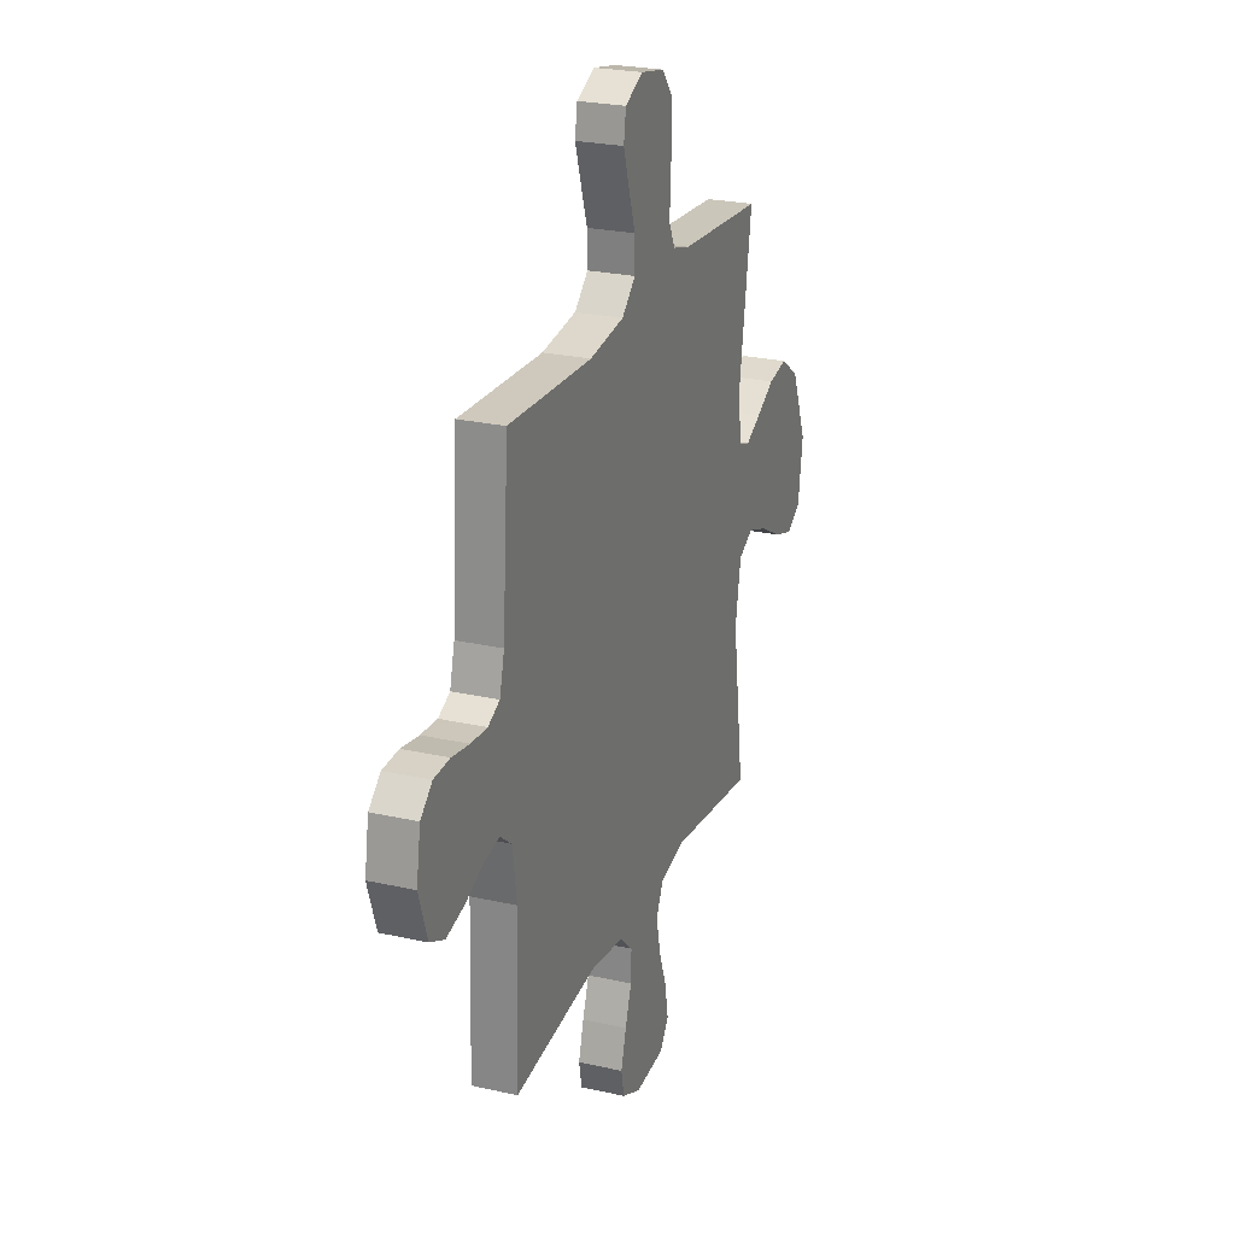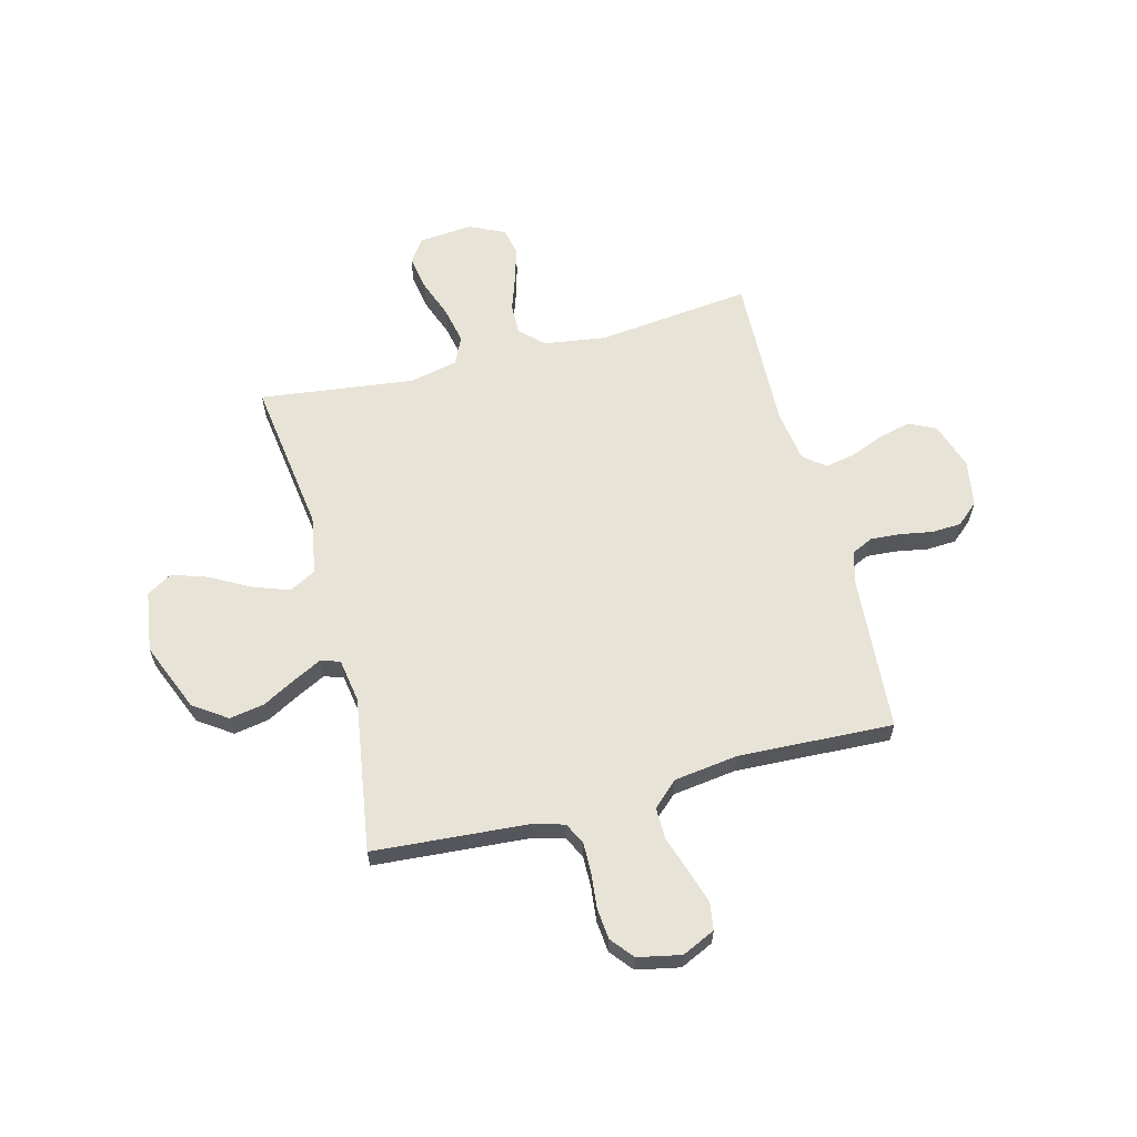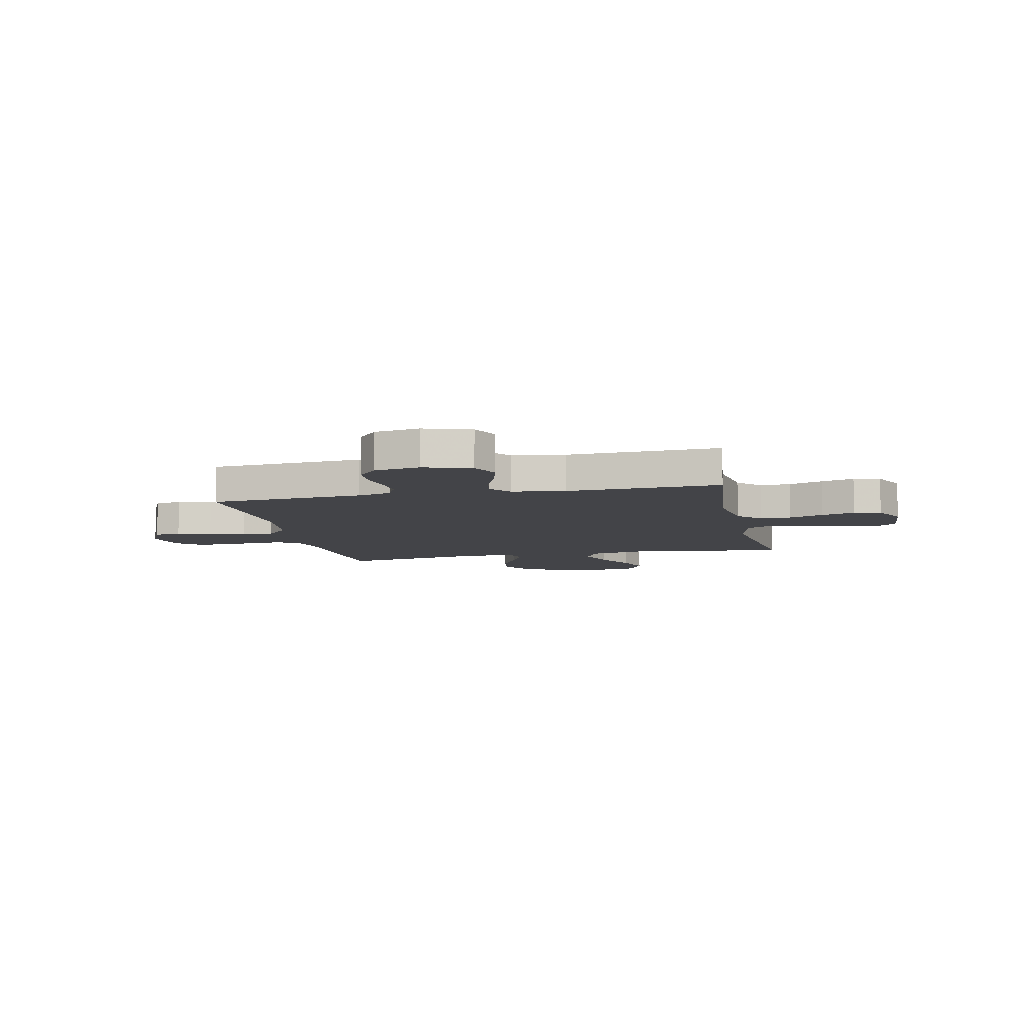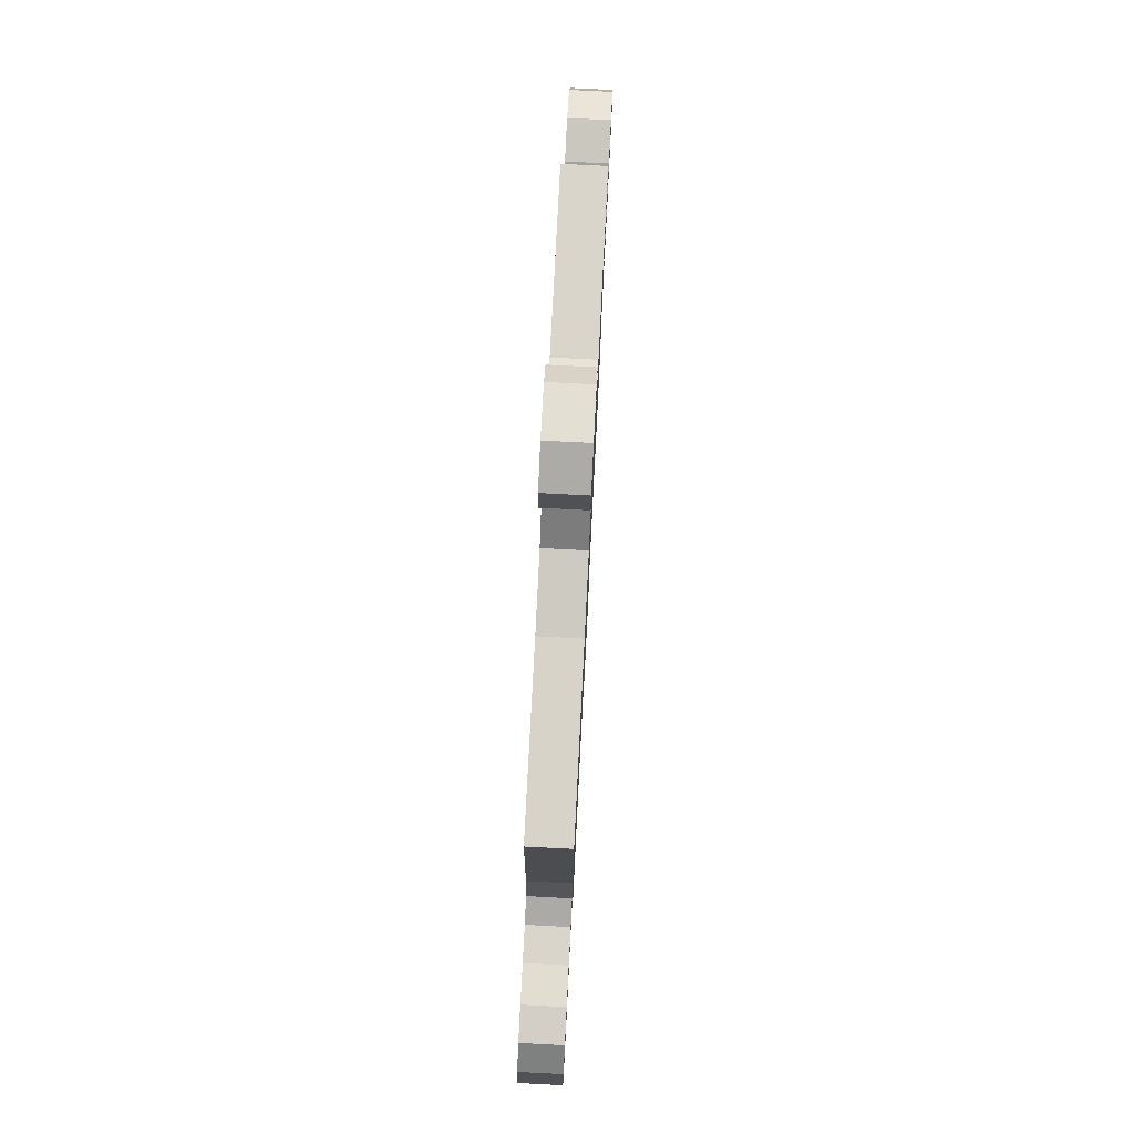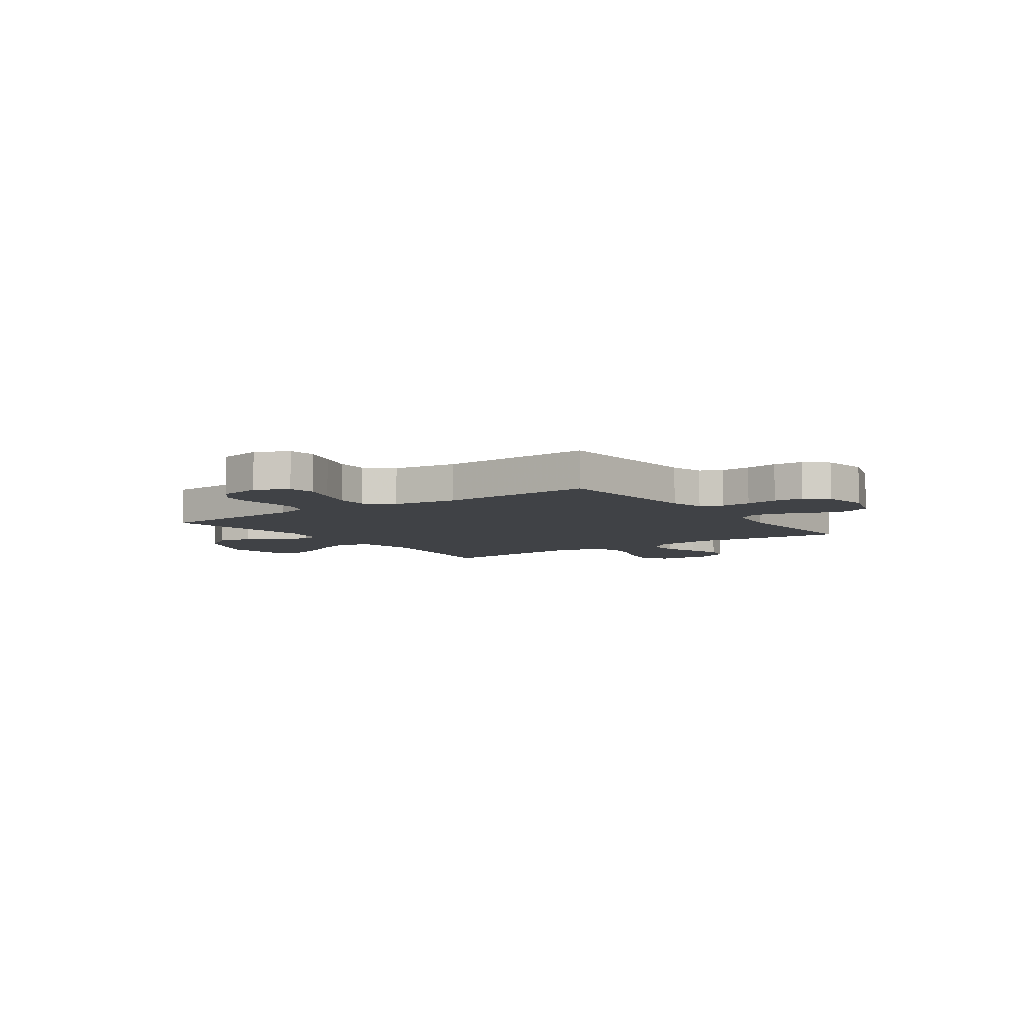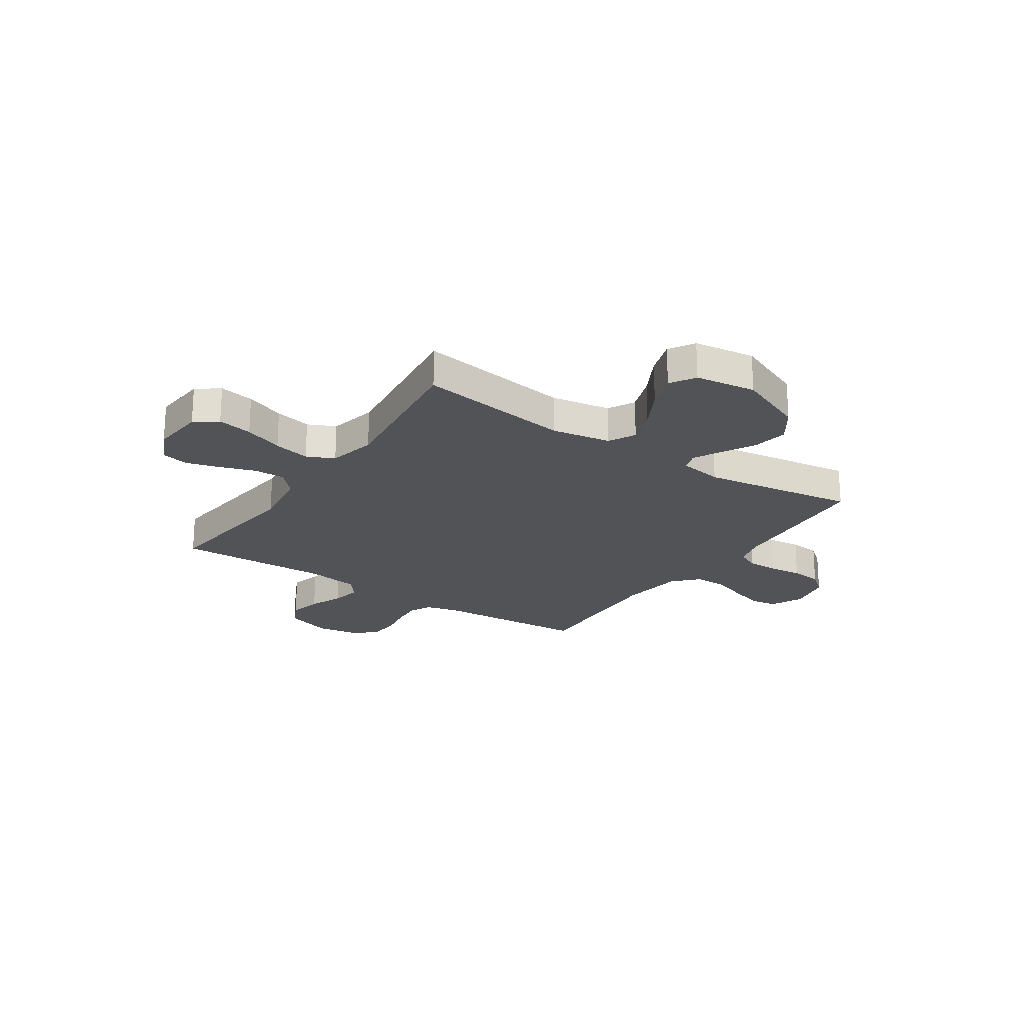
<metadata>
{"format":"obj","ext":"obj","renderer":"f3d","projection":"perspective","resolution":1024,"background":"white","views":[{"elev":24.9,"azim":110.2,"up":"+Z"},{"elev":61.9,"azim":-14.5,"up":"+Y"},{"elev":-8.2,"azim":102.4,"up":"+Y"},{"elev":78.5,"azim":92.9,"up":"+Z"},{"elev":-6.5,"azim":35.4,"up":"+Y"},{"elev":-22.2,"azim":-124.0,"up":"+Y"}]}
</metadata>
<code>
v 0.5 0.07 -0.5
v 0.2 0.07 -0.466
v 0.081 0.07 -0.483
v 0.035 0.07 -0.526
v 0.037 0.07 -0.587
v 0.06 0.07 -0.654
v 0.079 0.07 -0.72
v 0.068 0.07 -0.773
v 0 0.07 -0.805
v -0.105 0.07 -0.796
v -0.137 0.07 -0.752
v -0.125 0.07 -0.684
v -0.097 0.07 -0.608
v -0.082 0.07 -0.537
v -0.107 0.07 -0.484
v -0.2 0.07 -0.463
v -0.5 0.07 -0.5
v -0.458 0.07 -0.2
v -0.478 0.07 -0.085
v -0.53 0.07 -0.058
v -0.6 0.07 -0.083
v -0.677 0.07 -0.125
v -0.746 0.07 -0.148
v -0.795 0.07 -0.118
v -0.812 0.07 0
v -0.757 0.07 0.133
v -0.692 0.07 0.178
v -0.624 0.07 0.166
v -0.56 0.07 0.131
v -0.505 0.07 0.103
v -0.468 0.07 0.115
v -0.454 0.07 0.2
v -0.5 0.07 0.5
v -0.2 0.07 0.522
v -0.139 0.07 0.539
v -0.118 0.07 0.582
v -0.119 0.07 0.642
v -0.126 0.07 0.708
v -0.12 0.07 0.768
v -0.084 0.07 0.812
v 0 0.07 0.829
v 0.064 0.07 0.799
v 0.072 0.07 0.746
v 0.051 0.07 0.68
v 0.028 0.07 0.611
v 0.027 0.07 0.549
v 0.076 0.07 0.504
v 0.2 0.07 0.487
v 0.5 0.07 0.5
v 0.521 0.07 0.2
v 0.538 0.07 0.134
v 0.58 0.07 0.114
v 0.638 0.07 0.118
v 0.701 0.07 0.129
v 0.758 0.07 0.126
v 0.8 0.07 0.089
v 0.815 0.07 0
v 0.785 0.07 -0.092
v 0.733 0.07 -0.117
v 0.67 0.07 -0.102
v 0.605 0.07 -0.075
v 0.547 0.07 -0.064
v 0.505 0.07 -0.097
v 0.49 0.07 -0.2
v 0.5 0 -0.5
v 0.2 0 -0.466
v 0.081 0 -0.483
v 0.035 0 -0.526
v 0.037 0 -0.587
v 0.06 0 -0.654
v 0.079 0 -0.72
v 0.068 0 -0.773
v 0 0 -0.805
v -0.105 0 -0.796
v -0.137 0 -0.752
v -0.125 0 -0.684
v -0.097 0 -0.608
v -0.082 0 -0.537
v -0.107 0 -0.484
v -0.2 0 -0.463
v -0.5 0 -0.5
v -0.458 0 -0.2
v -0.478 0 -0.085
v -0.53 0 -0.058
v -0.6 0 -0.083
v -0.677 0 -0.125
v -0.746 0 -0.148
v -0.795 0 -0.118
v -0.812 0 0
v -0.757 0 0.133
v -0.692 0 0.178
v -0.624 0 0.166
v -0.56 0 0.131
v -0.505 0 0.103
v -0.468 0 0.115
v -0.454 0 0.2
v -0.5 0 0.5
v -0.2 0 0.522
v -0.139 0 0.539
v -0.118 0 0.582
v -0.119 0 0.642
v -0.126 0 0.708
v -0.12 0 0.768
v -0.084 0 0.812
v 0 0 0.829
v 0.064 0 0.799
v 0.072 0 0.746
v 0.051 0 0.68
v 0.028 0 0.611
v 0.027 0 0.549
v 0.076 0 0.504
v 0.2 0 0.487
v 0.5 0 0.5
v 0.521 0 0.2
v 0.538 0 0.134
v 0.58 0 0.114
v 0.638 0 0.118
v 0.701 0 0.129
v 0.758 0 0.126
v 0.8 0 0.089
v 0.815 0 0
v 0.785 0 -0.092
v 0.733 0 -0.117
v 0.67 0 -0.102
v 0.605 0 -0.075
v 0.547 0 -0.064
v 0.505 0 -0.097
v 0.49 0 -0.2
f 59 60 61
f 58 59 61
f 57 58 61
f 56 57 61
f 55 56 61
f 54 55 61
f 53 54 61
f 52 53 61 62
f 51 52 62 63
f 48 49 50
f 51 63 64
f 50 51 64
f 48 50 64
f 47 48 64
f 43 44 45
f 42 43 45
f 41 42 45
f 40 41 45
f 39 40 45
f 38 39 45
f 37 38 45
f 36 37 45 46
f 64 1 2
f 47 64 2
f 46 47 2
f 36 46 2
f 35 36 2
f 27 28 29
f 26 27 29
f 25 26 29
f 24 25 29
f 23 24 29
f 22 23 29
f 21 22 29
f 20 21 29 30
f 19 20 30 31
f 16 17 18
f 19 31 32
f 18 19 32
f 16 18 32
f 15 16 32
f 11 12 13
f 10 11 13
f 9 10 13
f 8 9 13
f 7 8 13
f 6 7 13
f 5 6 13
f 4 5 13 14
f 3 4 14 15
f 3 15 32
f 2 3 32
f 35 2 32
f 34 35 32
f 32 33 34
f 125 124 123
f 125 123 122
f 125 122 121
f 125 121 120
f 125 120 119
f 125 119 118
f 125 118 117
f 126 125 117 116
f 127 126 116 115
f 114 113 112
f 128 127 115
f 128 115 114
f 128 114 112
f 128 112 111
f 109 108 107
f 109 107 106
f 109 106 105
f 109 105 104
f 109 104 103
f 109 103 102
f 109 102 101
f 110 109 101 100
f 66 65 128
f 66 128 111
f 66 111 110
f 66 110 100
f 66 100 99
f 93 92 91
f 93 91 90
f 93 90 89
f 93 89 88
f 93 88 87
f 93 87 86
f 93 86 85
f 94 93 85 84
f 95 94 84 83
f 82 81 80
f 96 95 83
f 96 83 82
f 96 82 80
f 96 80 79
f 77 76 75
f 77 75 74
f 77 74 73
f 77 73 72
f 77 72 71
f 77 71 70
f 77 70 69
f 78 77 69 68
f 79 78 68 67
f 96 79 67
f 96 67 66
f 96 66 99
f 96 99 98
f 98 97 96
f 1 65 66 2
f 2 66 67 3
f 3 67 68 4
f 4 68 69 5
f 5 69 70 6
f 6 70 71 7
f 7 71 72 8
f 8 72 73 9
f 9 73 74 10
f 10 74 75 11
f 11 75 76 12
f 12 76 77 13
f 13 77 78 14
f 14 78 79 15
f 15 79 80 16
f 16 80 81 17
f 17 81 82 18
f 18 82 83 19
f 19 83 84 20
f 20 84 85 21
f 21 85 86 22
f 22 86 87 23
f 23 87 88 24
f 24 88 89 25
f 25 89 90 26
f 26 90 91 27
f 27 91 92 28
f 28 92 93 29
f 29 93 94 30
f 30 94 95 31
f 31 95 96 32
f 32 96 97 33
f 33 97 98 34
f 34 98 99 35
f 35 99 100 36
f 36 100 101 37
f 37 101 102 38
f 38 102 103 39
f 39 103 104 40
f 40 104 105 41
f 41 105 106 42
f 42 106 107 43
f 43 107 108 44
f 44 108 109 45
f 45 109 110 46
f 46 110 111 47
f 47 111 112 48
f 48 112 113 49
f 49 113 114 50
f 50 114 115 51
f 51 115 116 52
f 52 116 117 53
f 53 117 118 54
f 54 118 119 55
f 55 119 120 56
f 56 120 121 57
f 57 121 122 58
f 58 122 123 59
f 59 123 124 60
f 60 124 125 61
f 61 125 126 62
f 62 126 127 63
f 63 127 128 64
f 64 128 65 1

</code>
